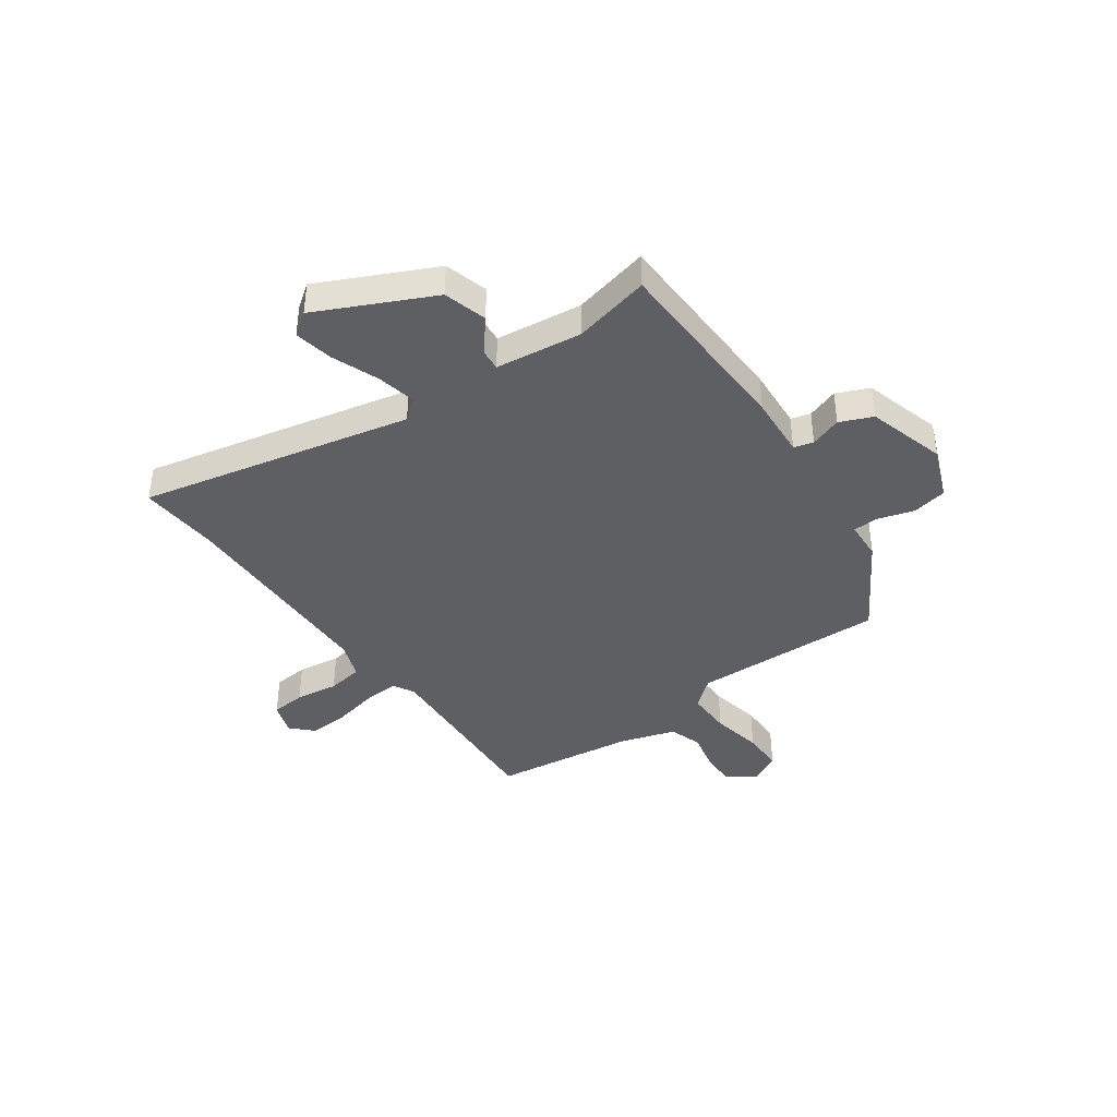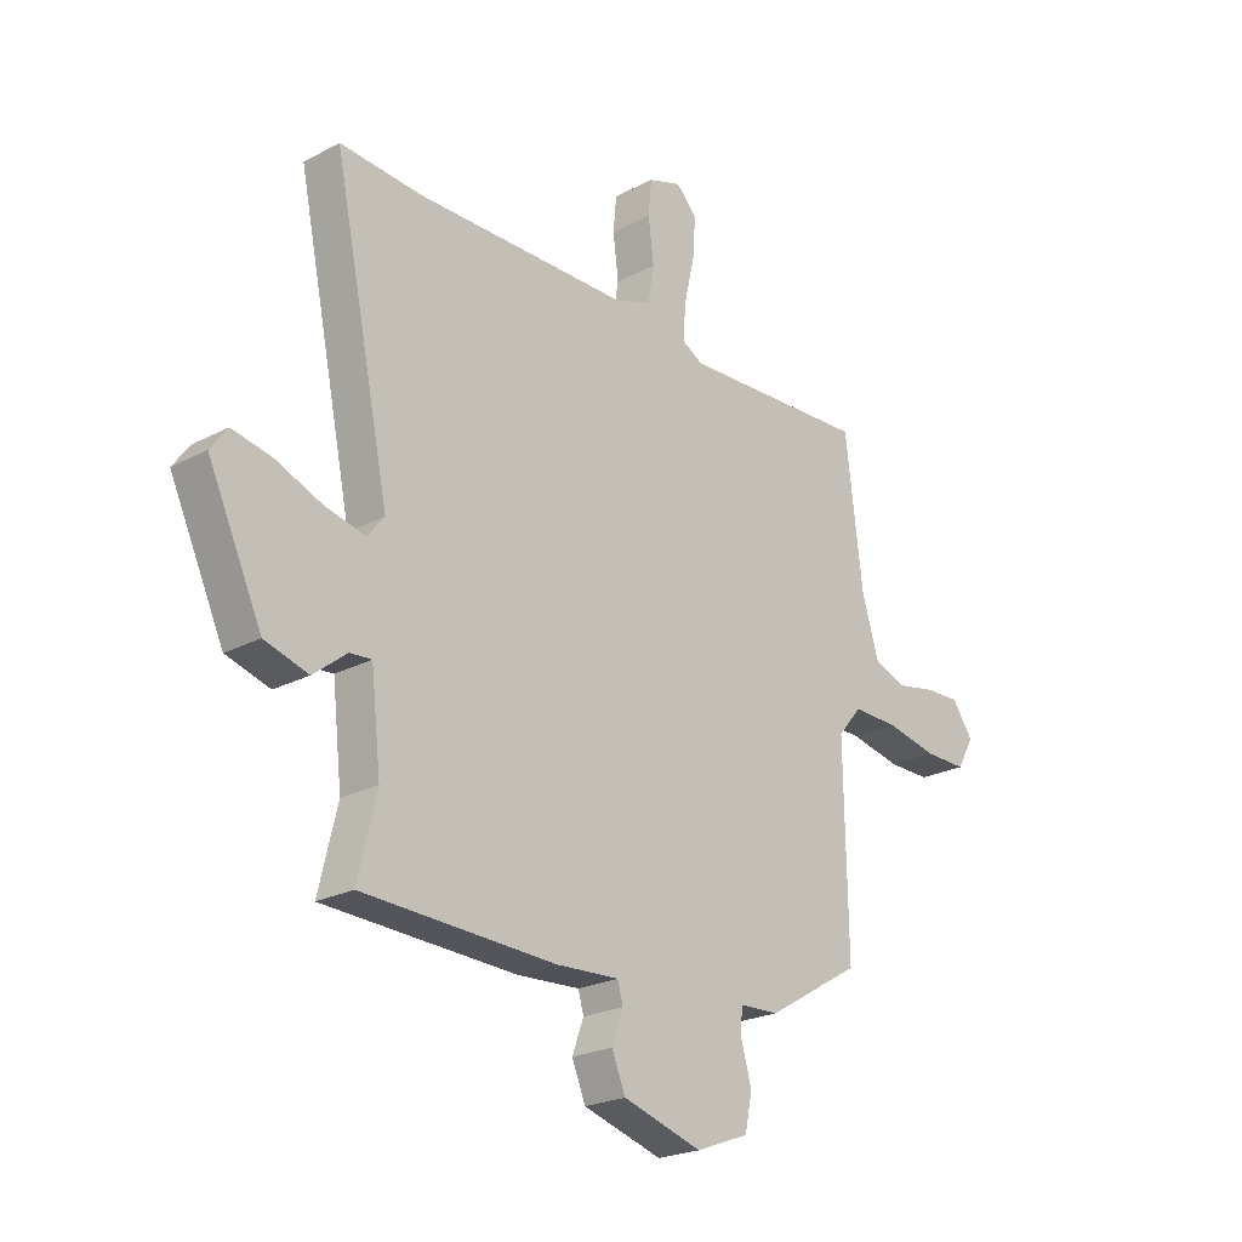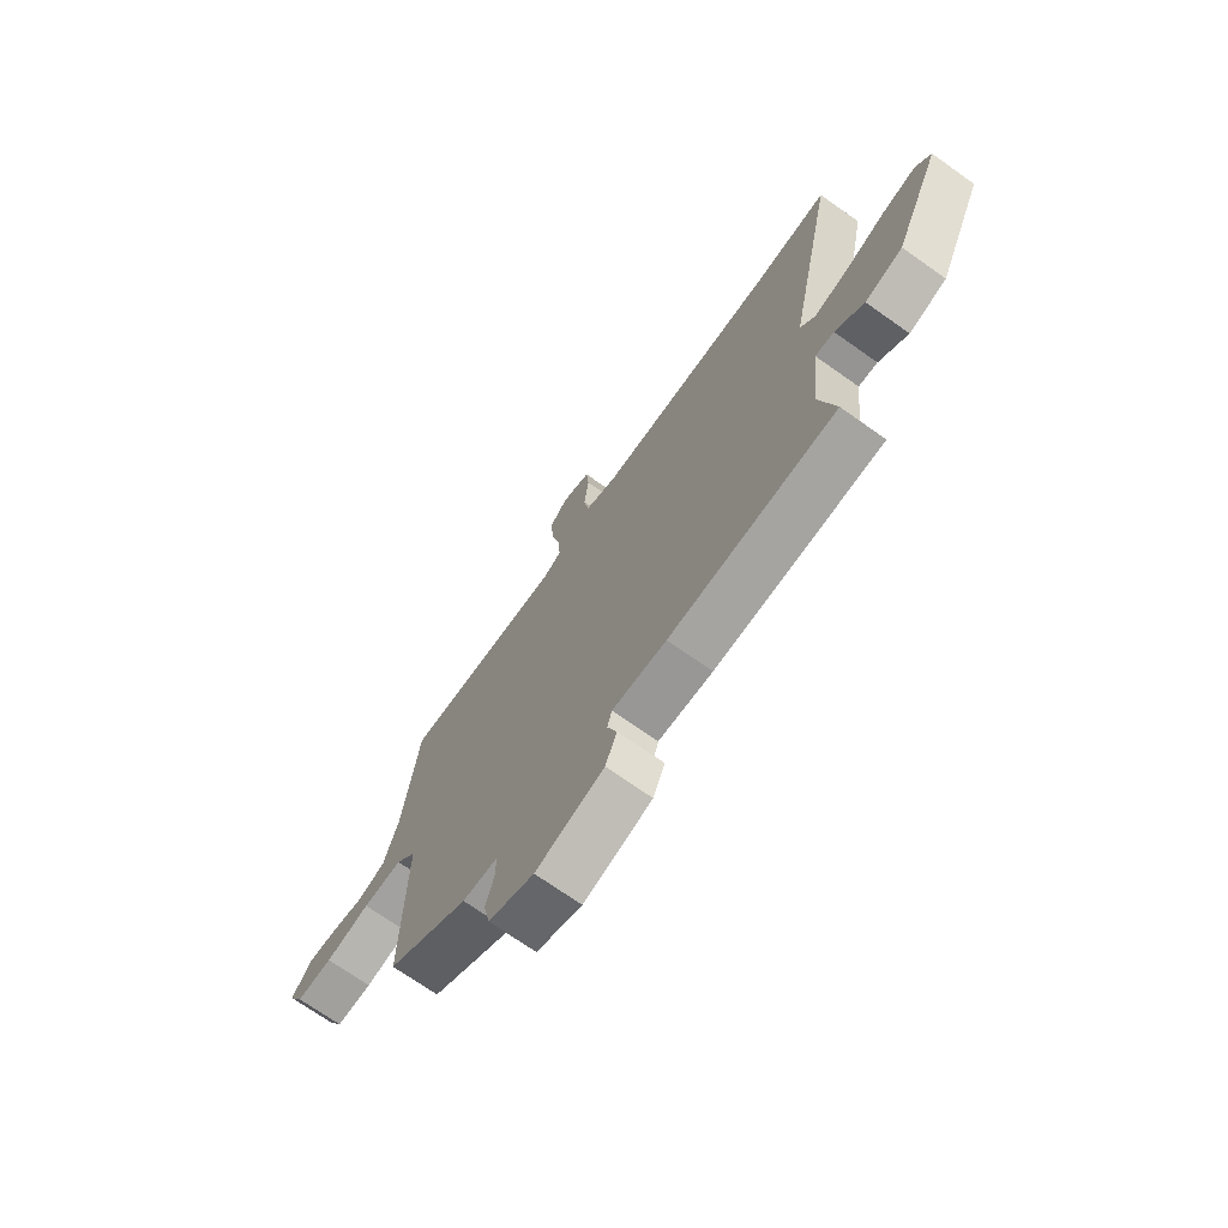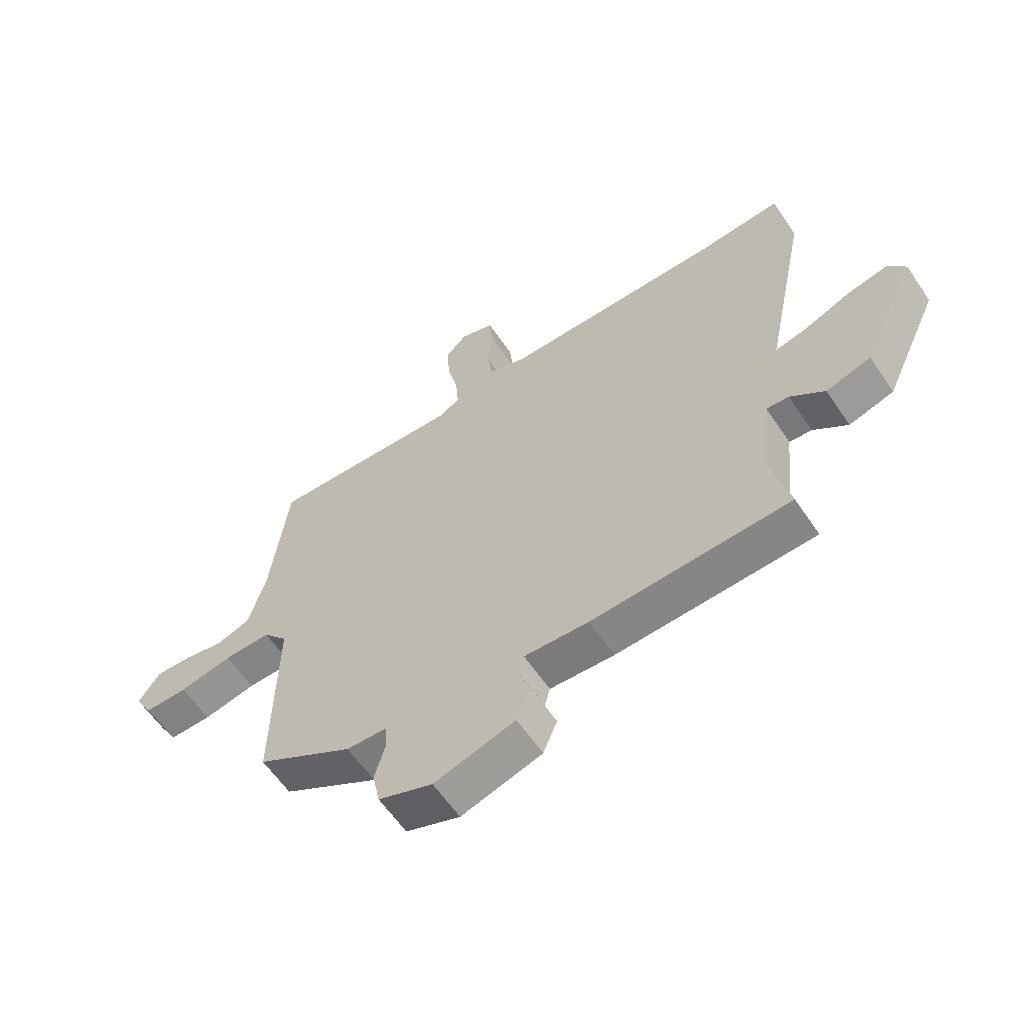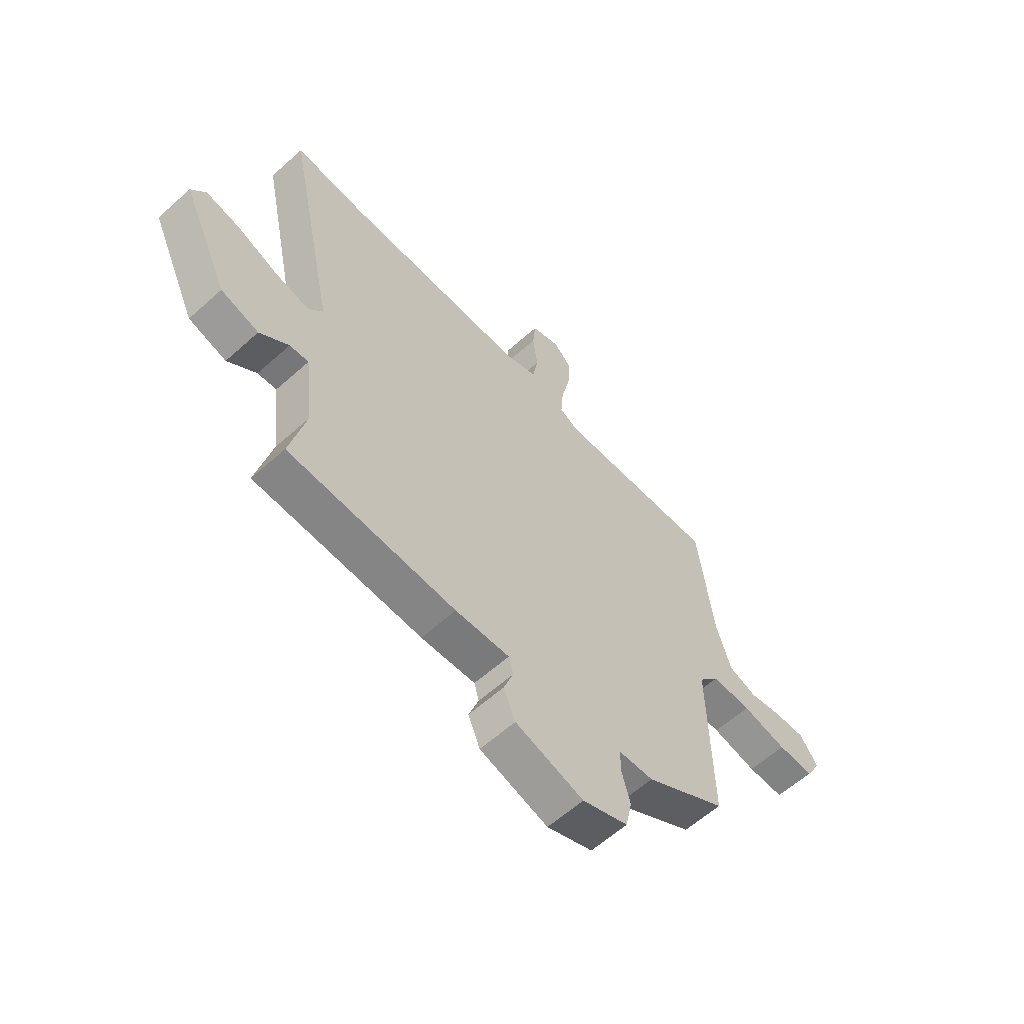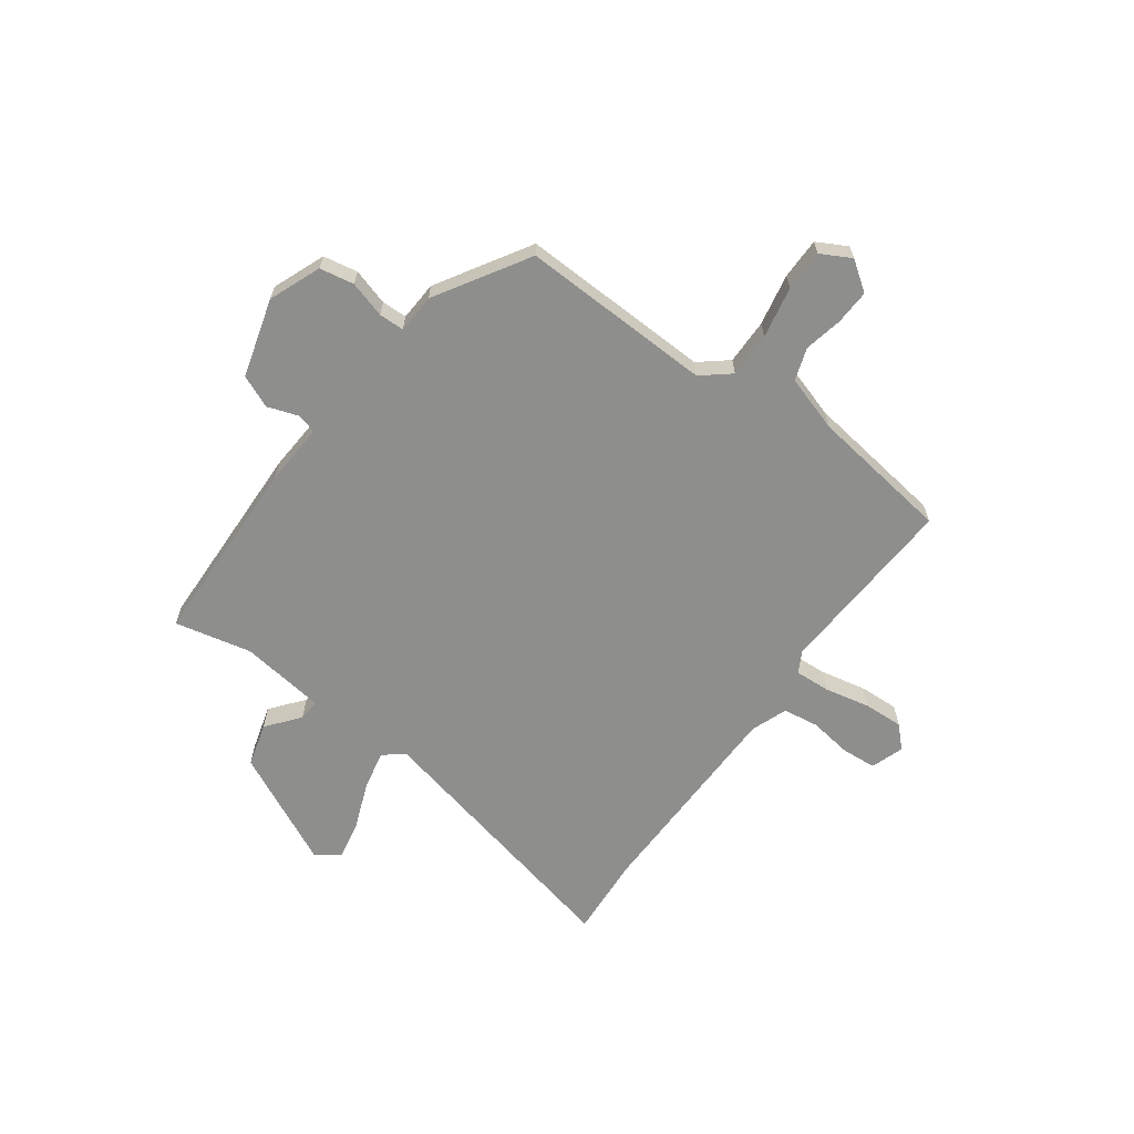
<metadata>
{"format":"obj","ext":"obj","renderer":"f3d","projection":"perspective","resolution":1024,"background":"white","views":[{"elev":-40.7,"azim":124.7,"up":"+Y"},{"elev":-22.9,"azim":132.1,"up":"+Z"},{"elev":-71.0,"azim":54.7,"up":"+Z"},{"elev":-60.4,"azim":34.0,"up":"+Z"},{"elev":-60.1,"azim":132.6,"up":"+Z"},{"elev":-64.9,"azim":-126.9,"up":"+Y"}]}
</metadata>
<code>
v 0.492 0.07 -0.501
v 0.138 0.07 -0.517
v 0.023 0.07 -0.511
v 0.013 0.07 -0.547
v 0.034 0.07 -0.605
v 0.009 0.07 -0.666
v -0.136 0.07 -0.71
v -0.233 0.07 -0.673
v -0.246 0.07 -0.609
v -0.227 0.07 -0.541
v -0.229 0.07 -0.494
v -0.302 0.07 -0.491
v -0.475 0.07 -0.389
v -0.469 0.07 -0.032
v -0.513 0.07 0.02
v -0.597 0.07 0.018
v -0.692 0.07 -0.002
v -0.769 0.07 -0.003
v -0.8 0.07 0.052
v -0.762 0.07 0.107
v -0.697 0.07 0.105
v -0.626 0.07 0.091
v -0.566 0.07 0.112
v -0.535 0.07 0.216
v -0.503 0.07 0.479
v -0.159 0.07 0.464
v -0.12 0.07 0.486
v -0.125 0.07 0.552
v -0.144 0.07 0.635
v -0.149 0.07 0.709
v -0.111 0.07 0.748
v -0.05 0.07 0.728
v -0.044 0.07 0.664
v -0.054 0.07 0.584
v -0.043 0.07 0.518
v 0.025 0.07 0.494
v 0.416 0.07 0.493
v 0.567 0.07 0.505
v 0.463 0.07 0.001
v 0.494 0.07 -0.037
v 0.567 0.07 -0.02
v 0.653 0.07 0.015
v 0.725 0.07 0.03
v 0.756 0.07 -0.012
v 0.657 0.07 -0.226
v 0.577 0.07 -0.25
v 0.516 0.07 -0.202
v 0.476 0.07 -0.199
v 0.458 0.07 -0.359
v 0.492 0 -0.501
v 0.138 0 -0.517
v 0.023 0 -0.511
v 0.013 0 -0.547
v 0.034 0 -0.605
v 0.009 0 -0.666
v -0.136 0 -0.71
v -0.233 0 -0.673
v -0.246 0 -0.609
v -0.227 0 -0.541
v -0.229 0 -0.494
v -0.302 0 -0.491
v -0.475 0 -0.389
v -0.469 0 -0.032
v -0.513 0 0.02
v -0.597 0 0.018
v -0.692 0 -0.002
v -0.769 0 -0.003
v -0.8 0 0.052
v -0.762 0 0.107
v -0.697 0 0.105
v -0.626 0 0.091
v -0.566 0 0.112
v -0.535 0 0.216
v -0.503 0 0.479
v -0.159 0 0.464
v -0.12 0 0.486
v -0.125 0 0.552
v -0.144 0 0.635
v -0.149 0 0.709
v -0.111 0 0.748
v -0.05 0 0.728
v -0.044 0 0.664
v -0.054 0 0.584
v -0.043 0 0.518
v 0.025 0 0.494
v 0.416 0 0.493
v 0.567 0 0.505
v 0.463 0 0.001
v 0.494 0 -0.037
v 0.567 0 -0.02
v 0.653 0 0.015
v 0.725 0 0.03
v 0.756 0 -0.012
v 0.657 0 -0.226
v 0.577 0 -0.25
v 0.516 0 -0.202
v 0.476 0 -0.199
v 0.458 0 -0.359
f 45 46 47
f 44 45 47
f 43 44 47
f 42 43 47
f 41 42 47
f 40 41 47 48
f 39 40 48 49
f 37 38 39
f 36 37 39 49
f 32 33 34
f 31 32 34
f 30 31 34
f 29 30 34
f 28 29 34
f 27 28 34 35
f 1 2 3
f 49 1 3
f 36 49 3
f 35 36 3
f 27 35 3
f 26 27 3
f 20 21 22
f 19 20 22
f 18 19 22
f 17 18 22
f 16 17 22
f 15 16 22 23
f 14 15 23 24
f 11 12 13 14
f 8 9 10
f 7 8 10
f 6 7 10
f 5 6 10
f 4 5 10
f 4 10 11
f 24 25 26
f 14 24 26
f 11 14 26
f 4 11 26
f 3 4 26
f 96 95 94
f 96 94 93
f 96 93 92
f 96 92 91
f 96 91 90
f 97 96 90 89
f 98 97 89 88
f 88 87 86
f 98 88 86 85
f 83 82 81
f 83 81 80
f 83 80 79
f 83 79 78
f 83 78 77
f 84 83 77 76
f 52 51 50
f 52 50 98
f 52 98 85
f 52 85 84
f 52 84 76
f 52 76 75
f 71 70 69
f 71 69 68
f 71 68 67
f 71 67 66
f 71 66 65
f 72 71 65 64
f 73 72 64 63
f 63 62 61 60
f 59 58 57
f 59 57 56
f 59 56 55
f 59 55 54
f 59 54 53
f 60 59 53
f 75 74 73
f 75 73 63
f 75 63 60
f 75 60 53
f 75 53 52
f 1 50 51 2
f 2 51 52 3
f 3 52 53 4
f 4 53 54 5
f 5 54 55 6
f 6 55 56 7
f 7 56 57 8
f 8 57 58 9
f 9 58 59 10
f 10 59 60 11
f 11 60 61 12
f 12 61 62 13
f 13 62 63 14
f 14 63 64 15
f 15 64 65 16
f 16 65 66 17
f 17 66 67 18
f 18 67 68 19
f 19 68 69 20
f 20 69 70 21
f 21 70 71 22
f 22 71 72 23
f 23 72 73 24
f 24 73 74 25
f 25 74 75 26
f 26 75 76 27
f 27 76 77 28
f 28 77 78 29
f 29 78 79 30
f 30 79 80 31
f 31 80 81 32
f 32 81 82 33
f 33 82 83 34
f 34 83 84 35
f 35 84 85 36
f 36 85 86 37
f 37 86 87 38
f 38 87 88 39
f 39 88 89 40
f 40 89 90 41
f 41 90 91 42
f 42 91 92 43
f 43 92 93 44
f 44 93 94 45
f 45 94 95 46
f 46 95 96 47
f 47 96 97 48
f 48 97 98 49
f 49 98 50 1

</code>
